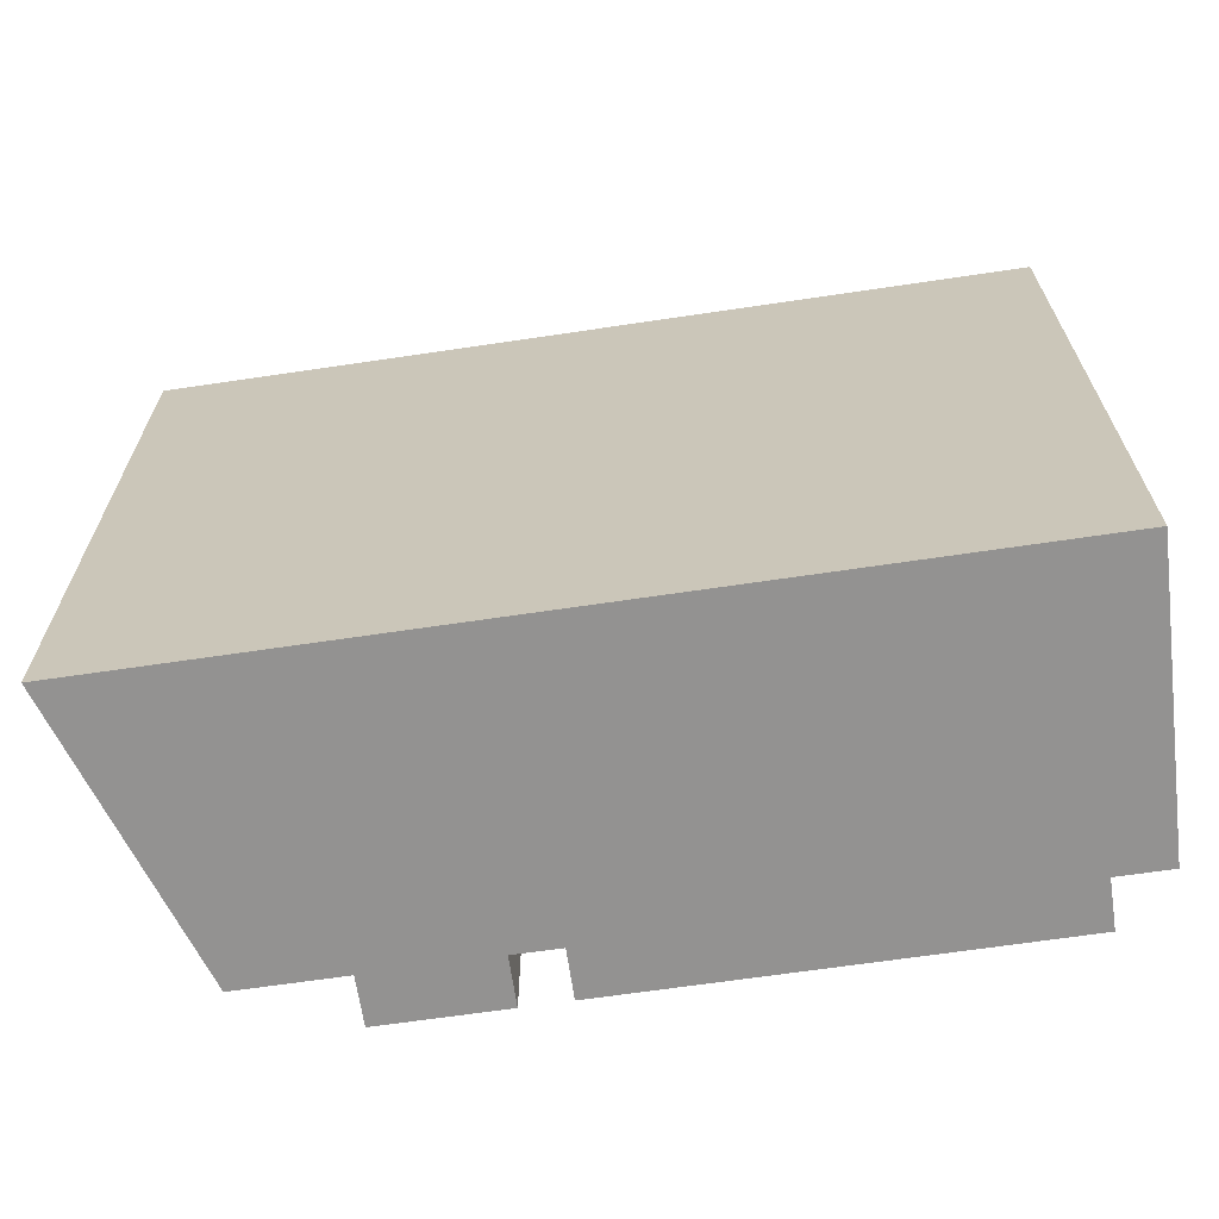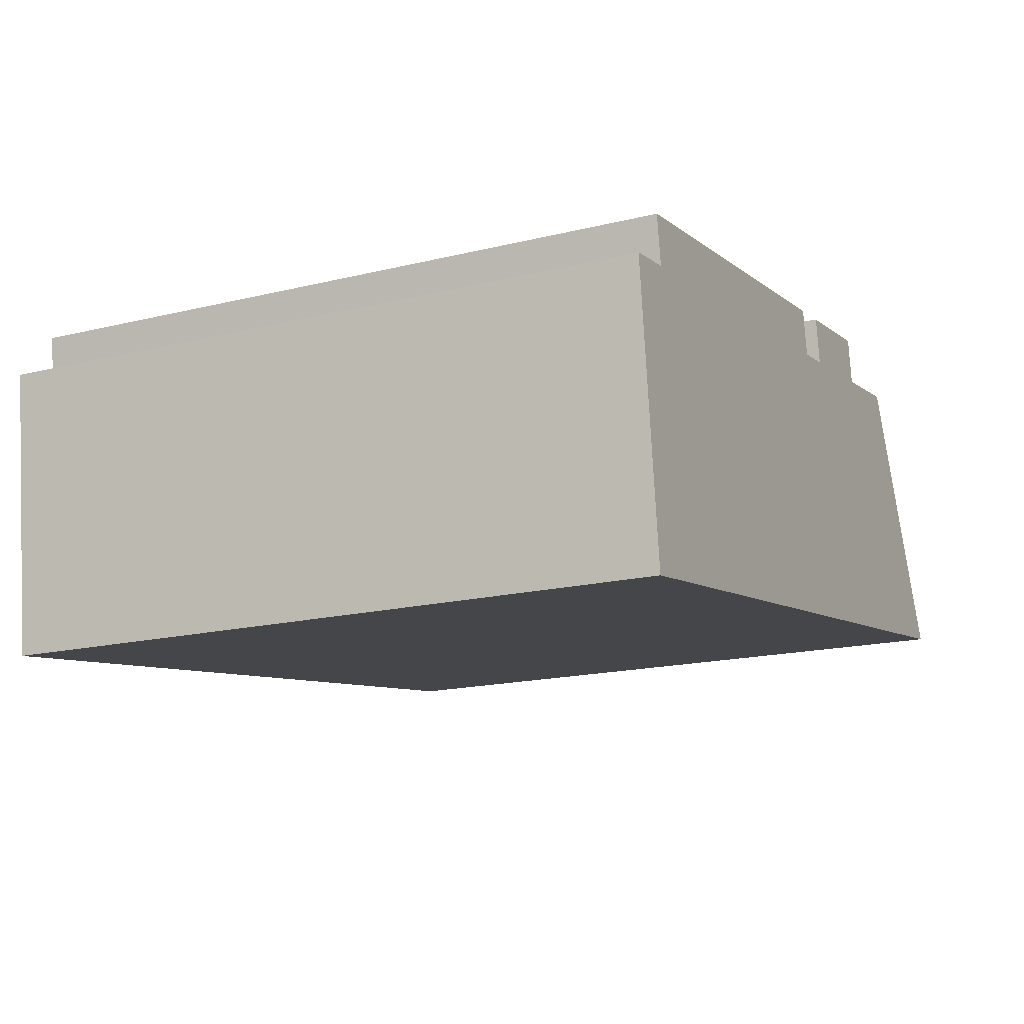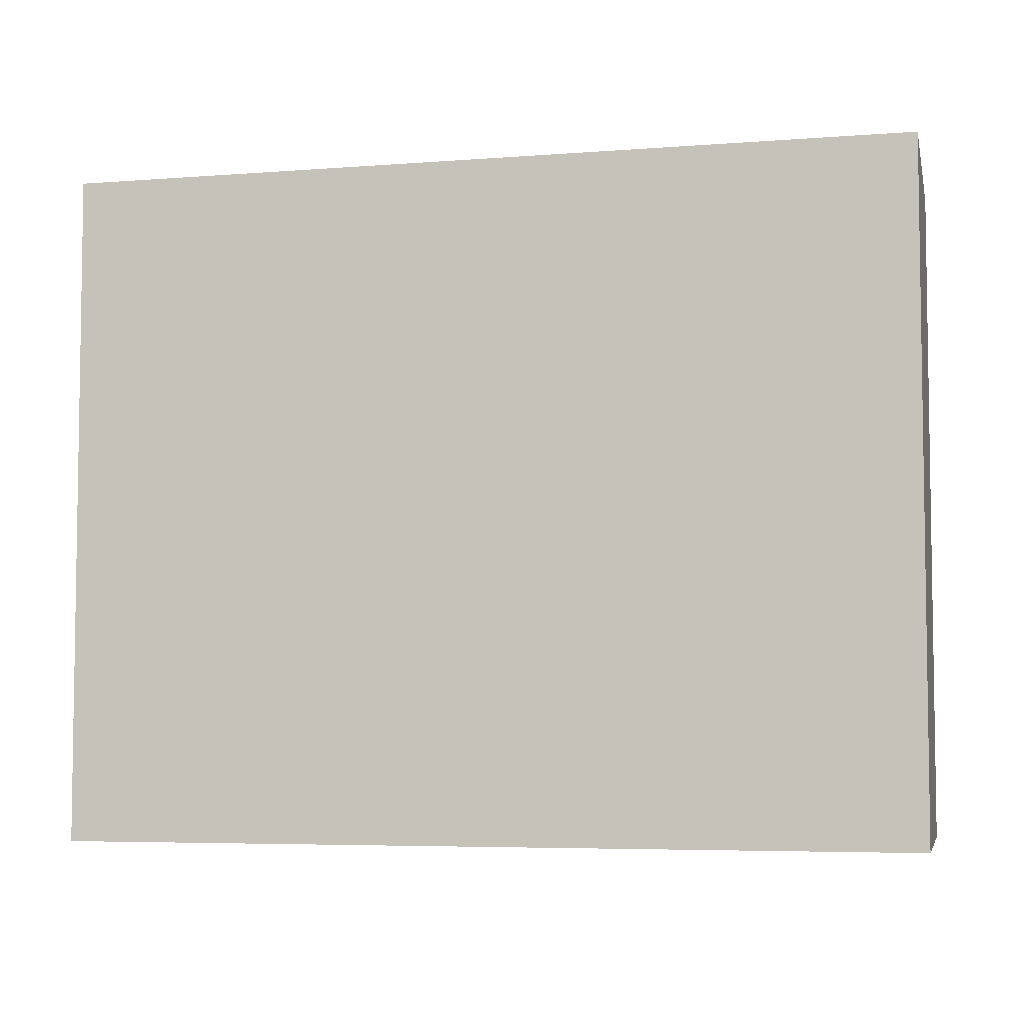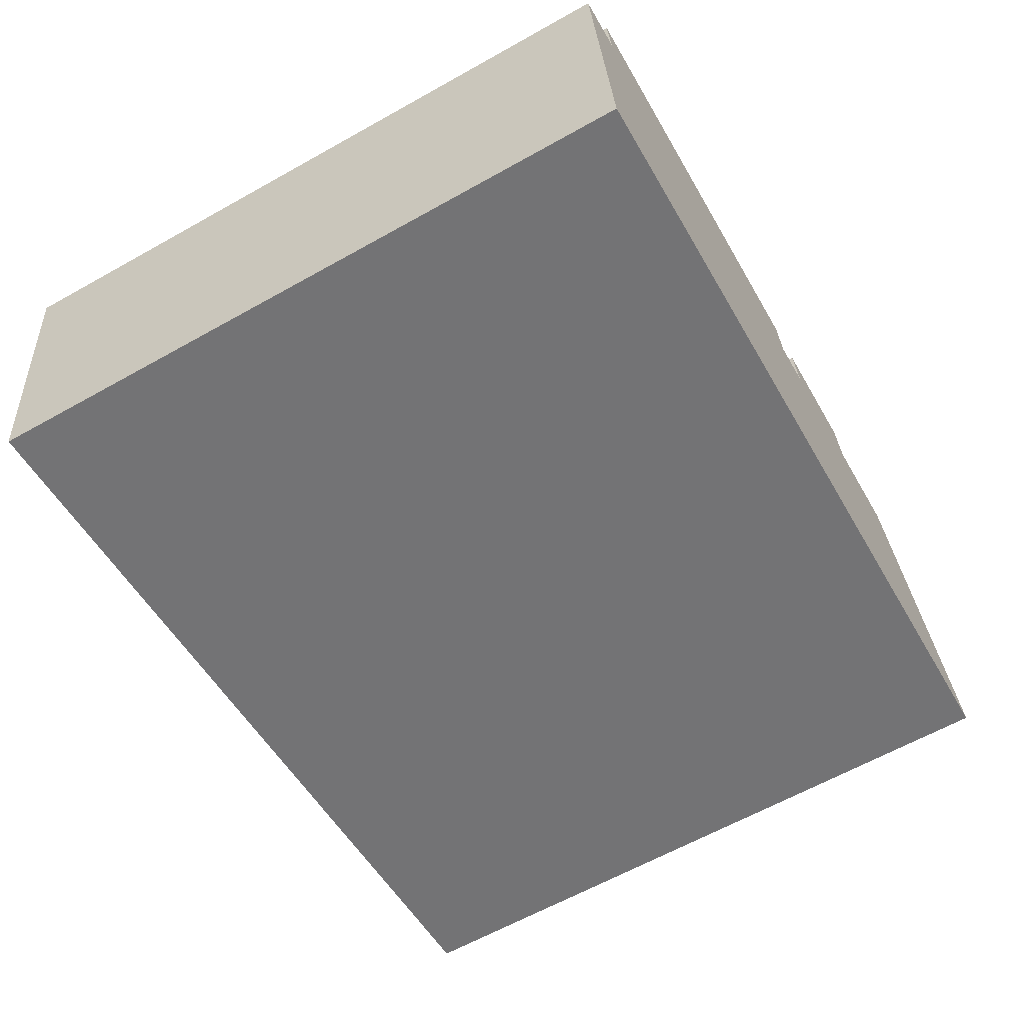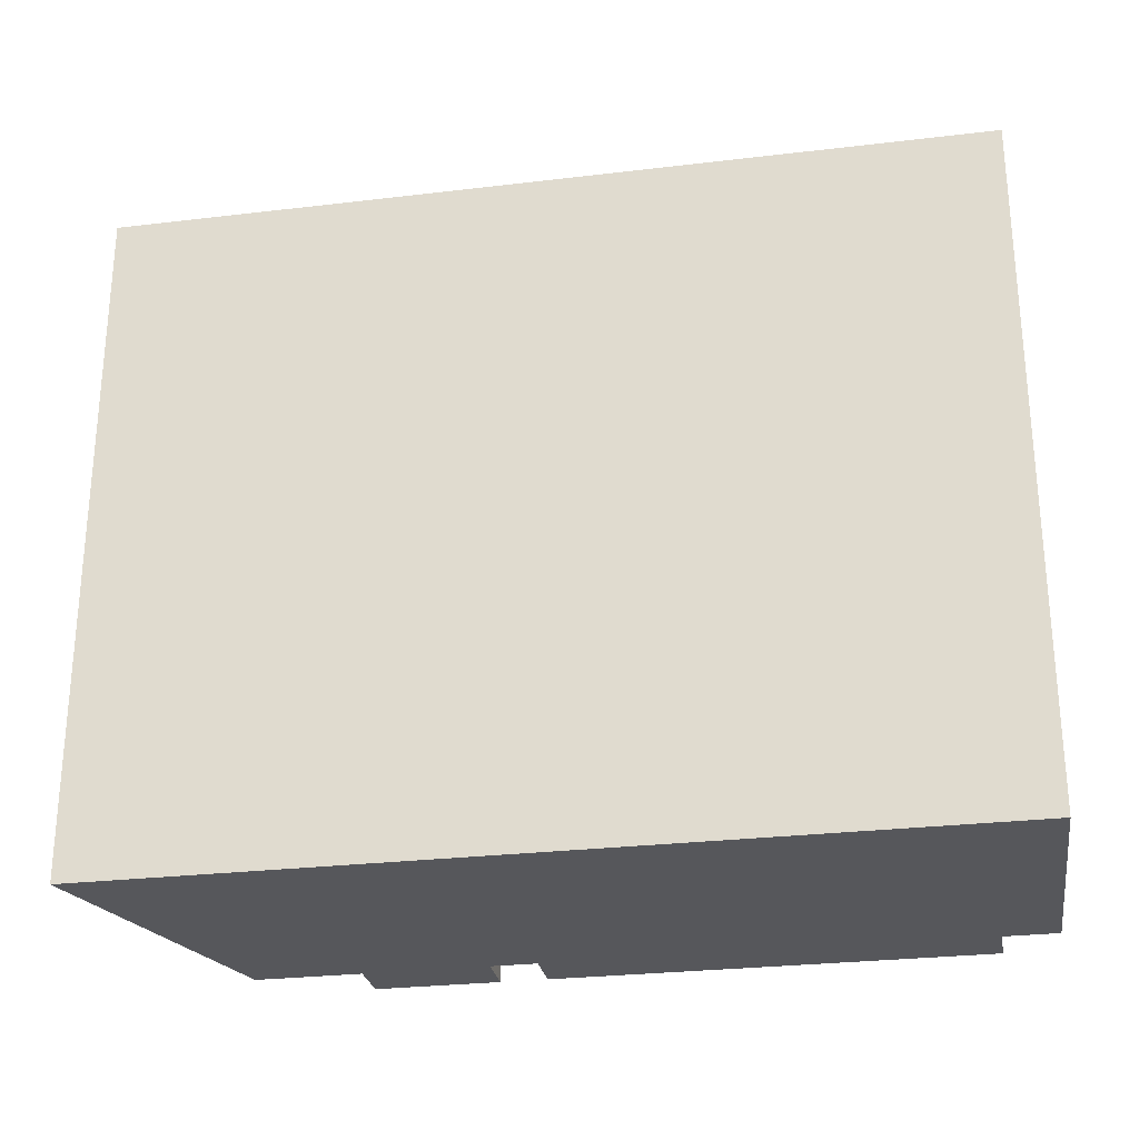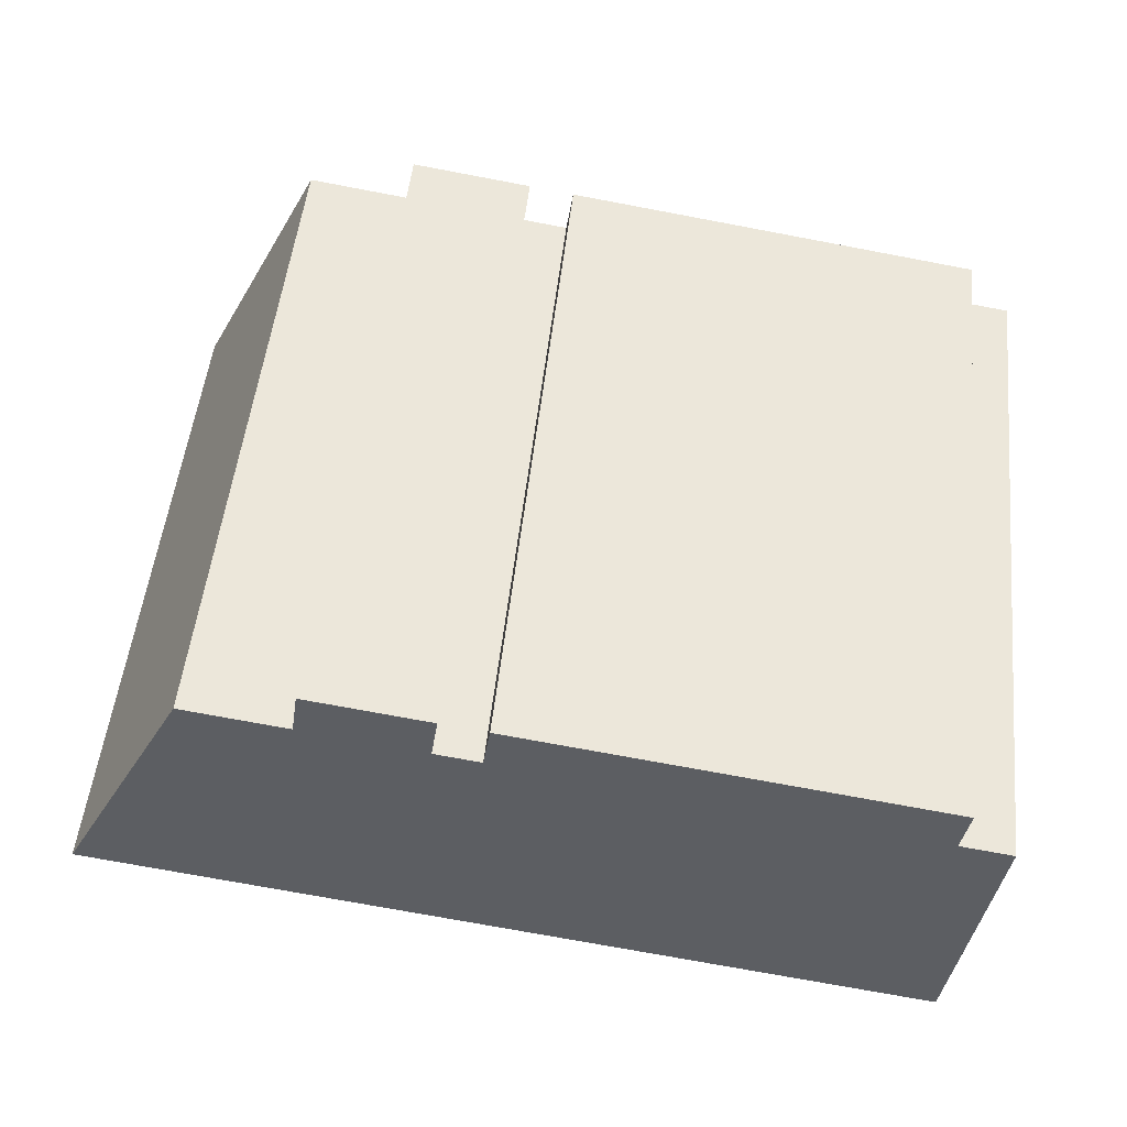
<metadata>
{"format":"obj","ext":"obj","renderer":"f3d","projection":"perspective","resolution":1024,"background":"white","views":[{"elev":-66.5,"azim":179.8,"up":"+Y"},{"elev":-17.2,"azim":-63.9,"up":"+Z"},{"elev":-5.4,"azim":-174.9,"up":"+Y"},{"elev":-63.2,"azim":-60.5,"up":"+Z"},{"elev":-27.2,"azim":-178.2,"up":"+Y"},{"elev":51.8,"azim":-173.8,"up":"+Z"}]}
</metadata>
<code>
v  0.0005355 25.09 -0.0007954
v  1.936 -1.806e-17 0.2949
v  1.937 25.09 0.2941
v  0 0 0
v  1.667 25.09 2.077
v  1.666 -1.272e-16 2.078
v  6.171 -1.695e-16 2.768
v  6.172 25.09 2.768
v  9.452 -2.001e-16 3.269
v  9.453 25.09 3.268
v  12.75 -2.309e-16 3.771
v  12.75 25.09 3.771
v  17.28 -2.731e-16 4.461
v  17.28 25.09 4.46
v  17.55 -1.642e-16 2.682
v  17.55 25.09 2.681
v  19.23 -1.796e-16 2.934
v  19.23 25.09 2.933
v  18.96 25.09 4.718
v  18.96 -2.889e-16 4.719
v  23.45 -3.308e-16 5.402
v  23.45 25.09 5.401
v  23.72 -2.218e-16 3.622
v  23.72 25.09 3.621
v  27.55 -2.576e-16 4.207
v  27.55 25.09 4.206
v  32.59 3.52e-16 -5.748
v  32.59 25.09 -5.749
v  11.32 25.09 -8.994
v  11.32 5.507e-16 -8.994
v  1.278 25.09 -10.53
v  1.278 6.446e-16 -10.53
g defaultobject
f 1 2 3
f 2 1 4
f 5 2 6
f 2 5 3
f 5 7 8
f 7 5 6
f 8 9 10
f 9 8 7
f 10 11 12
f 11 10 9
f 12 13 14
f 13 12 11
f 14 15 16
f 15 14 13
f 16 17 18
f 17 16 15
f 19 17 20
f 17 19 18
f 19 21 22
f 21 19 20
f 22 23 24
f 23 22 21
f 24 25 26
f 25 24 23
f 26 27 28
f 27 26 25
f 29 27 30
f 27 29 28
f 31 30 32
f 30 31 29
f 1 32 4
f 32 1 31
f 14 16 12
f 22 24 19
f 1 29 31
f 29 1 3
f 29 3 5
f 29 5 8
f 29 8 10
f 29 10 28
f 28 10 12
f 28 12 16
f 28 16 18
f 28 18 19
f 28 19 24
f 28 24 26
f 30 4 32
f 4 30 2
f 2 30 6
f 6 30 7
f 7 30 9
f 9 30 27
f 9 27 11
f 11 27 15
f 15 27 17
f 17 27 20
f 20 27 23
f 23 27 25
f 21 20 23
f 13 11 15

</code>
